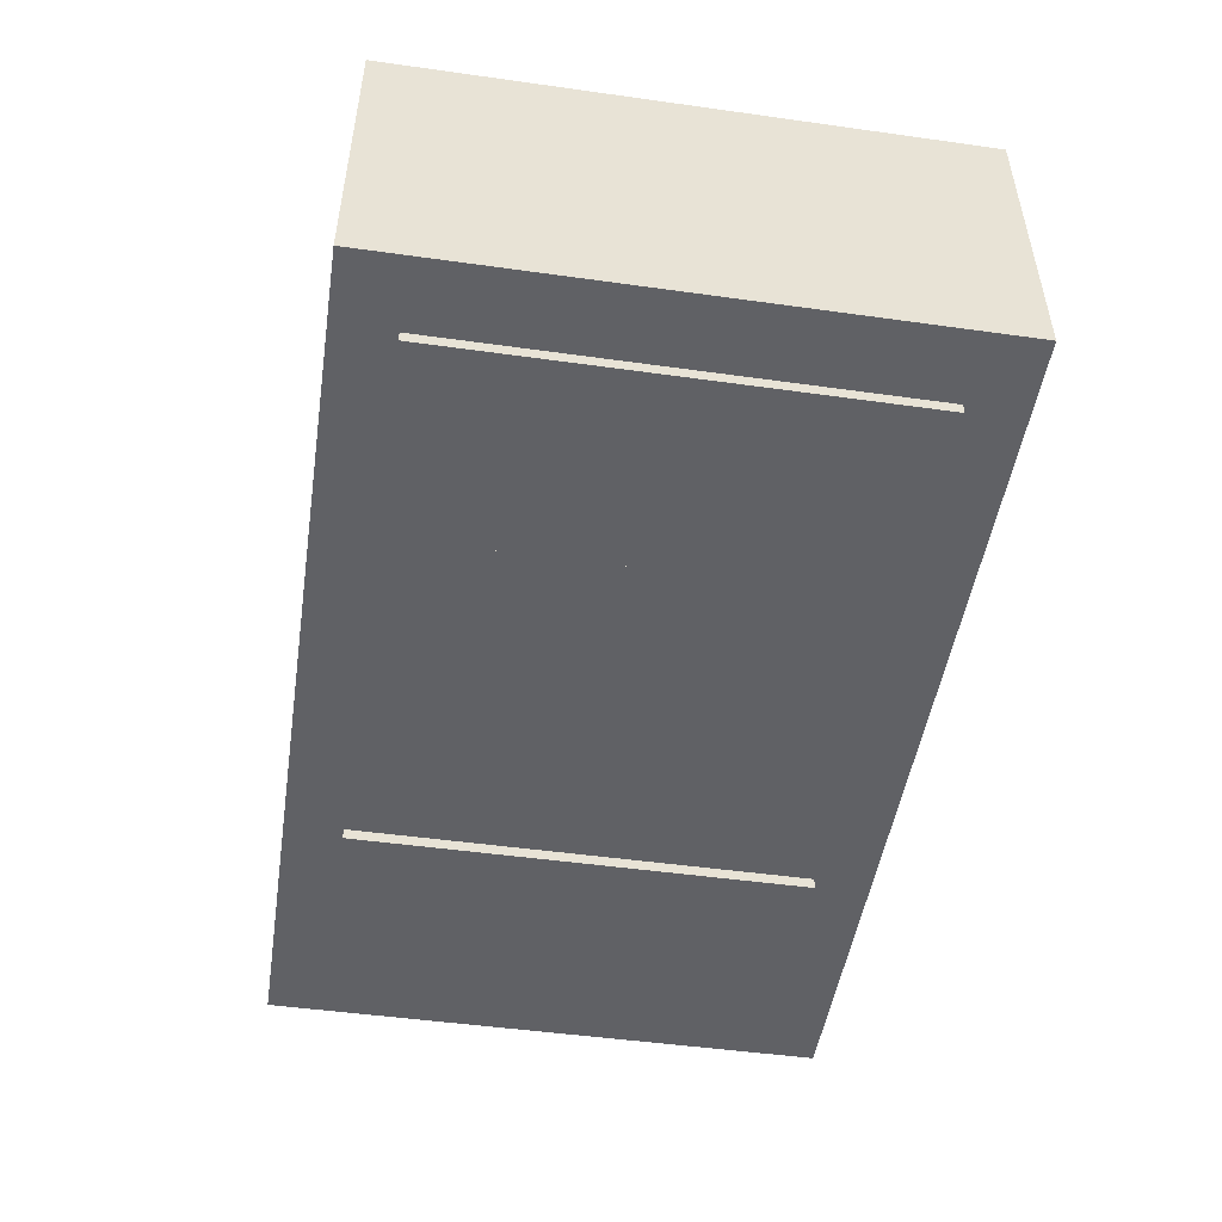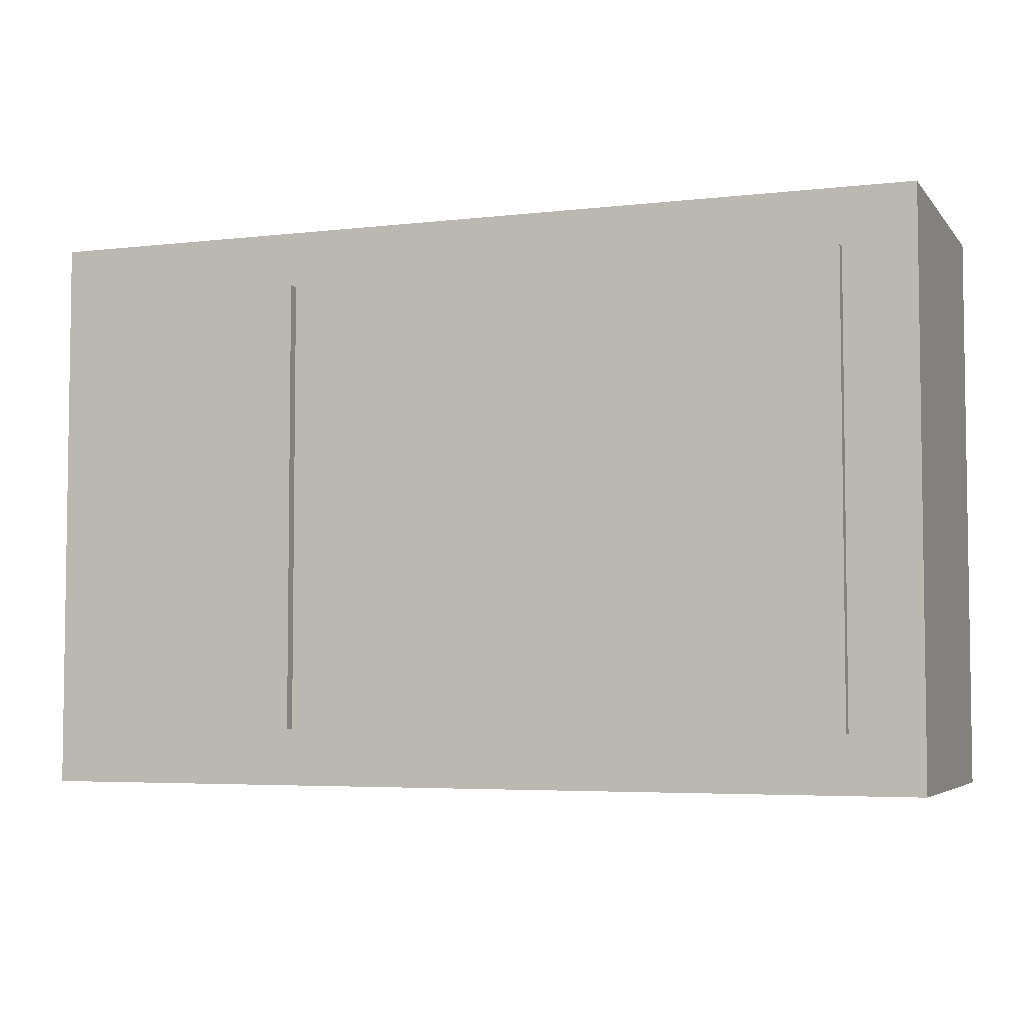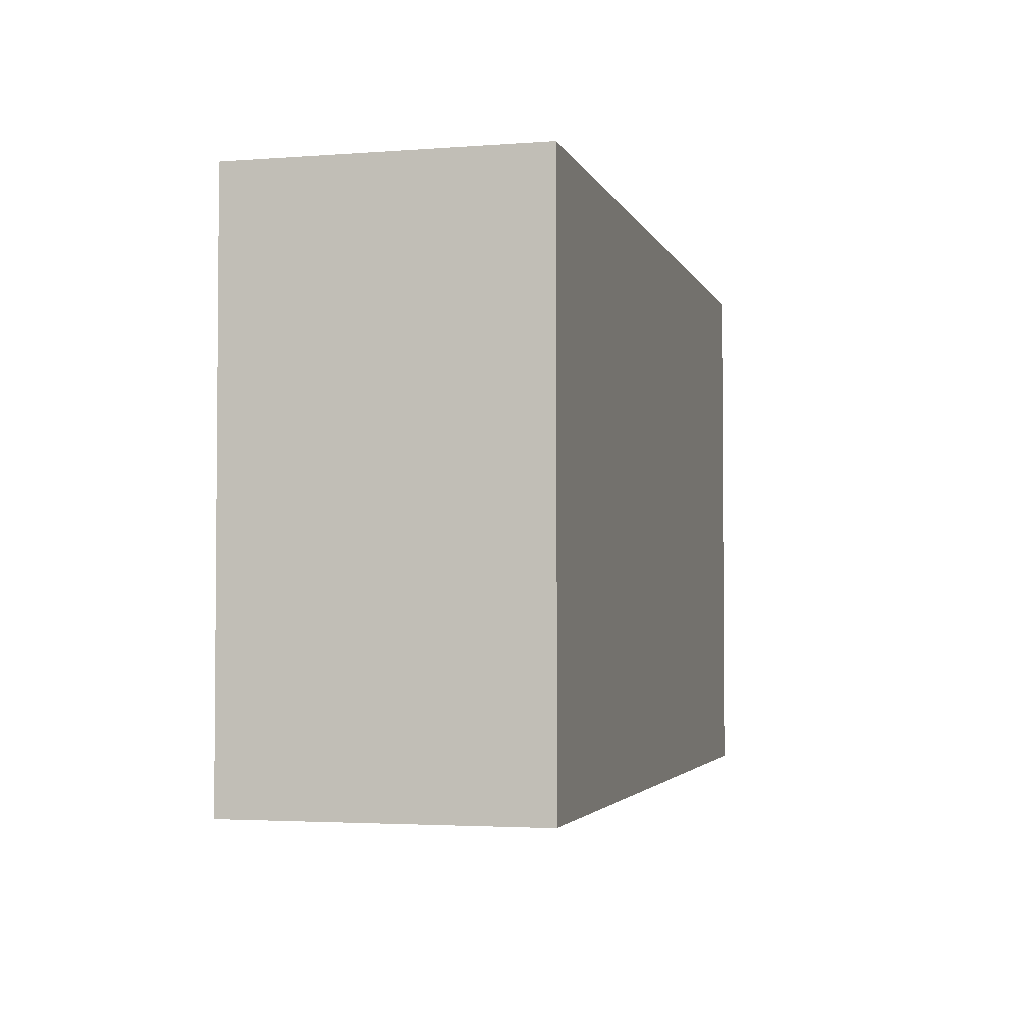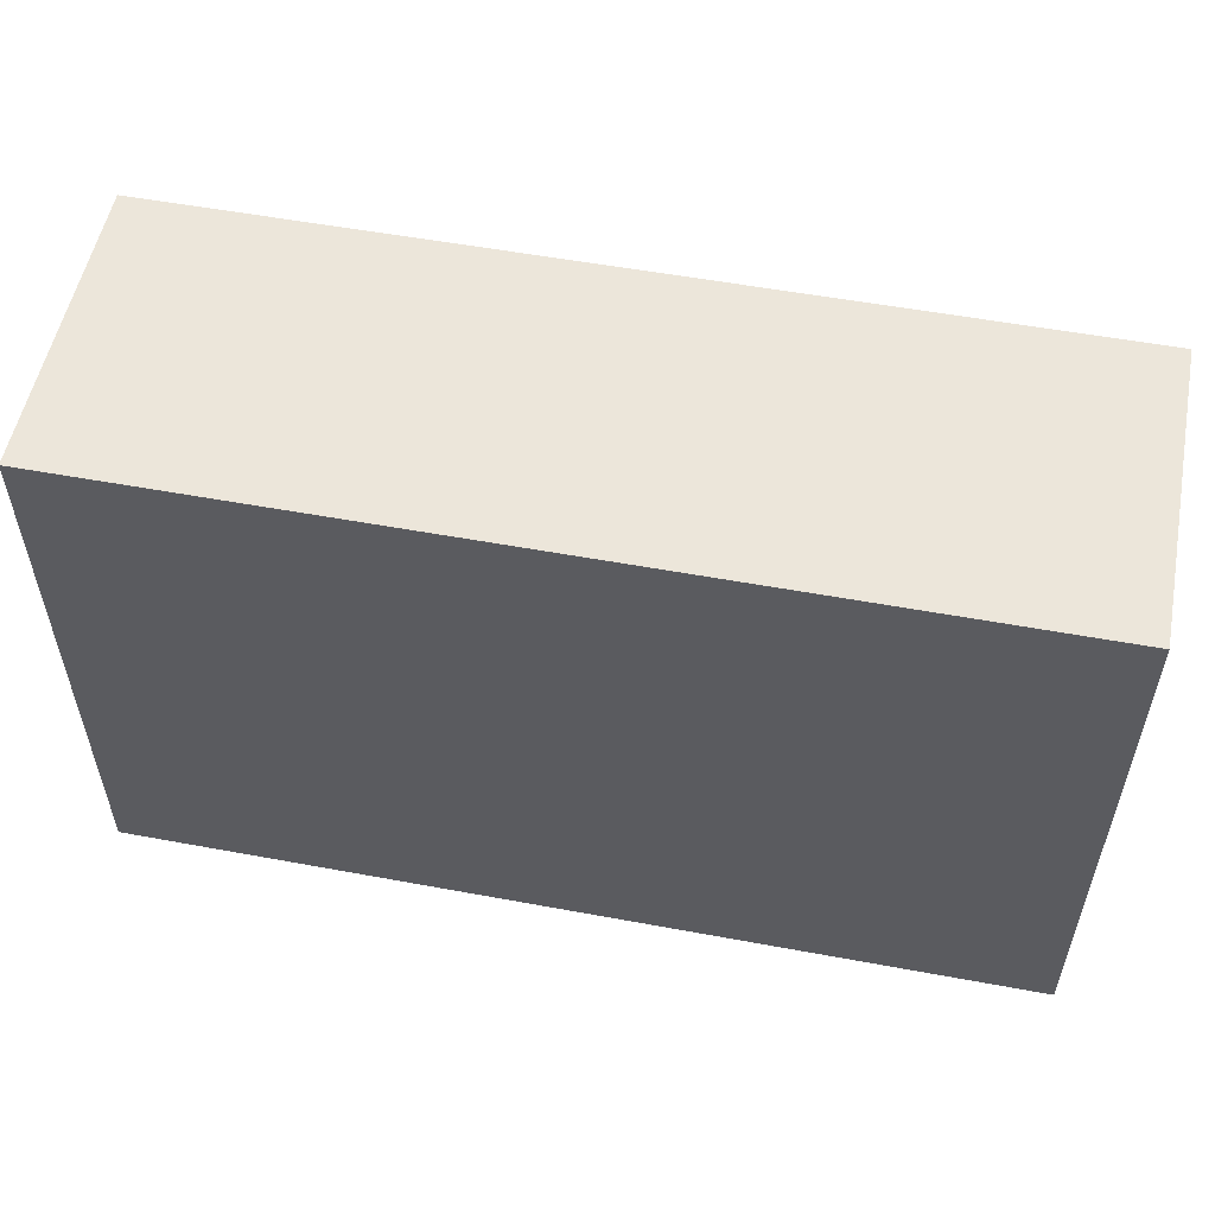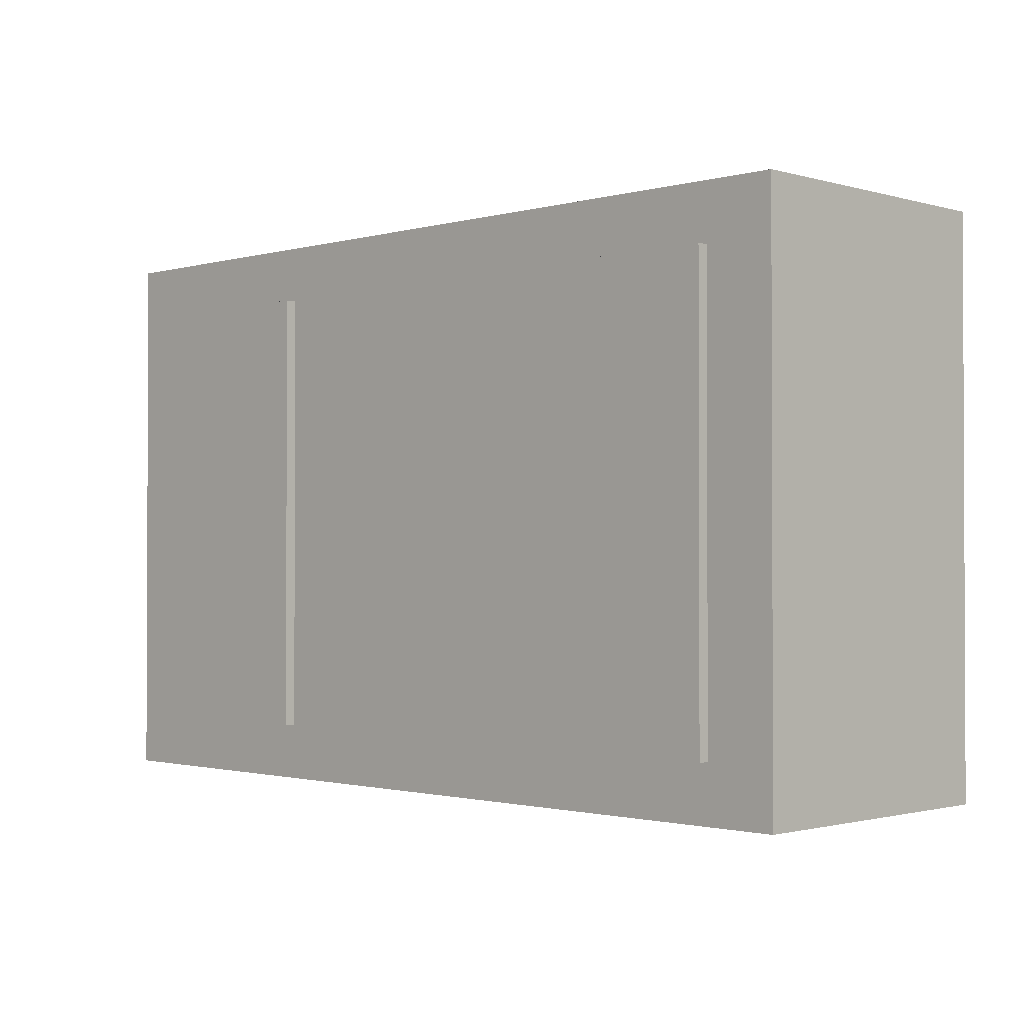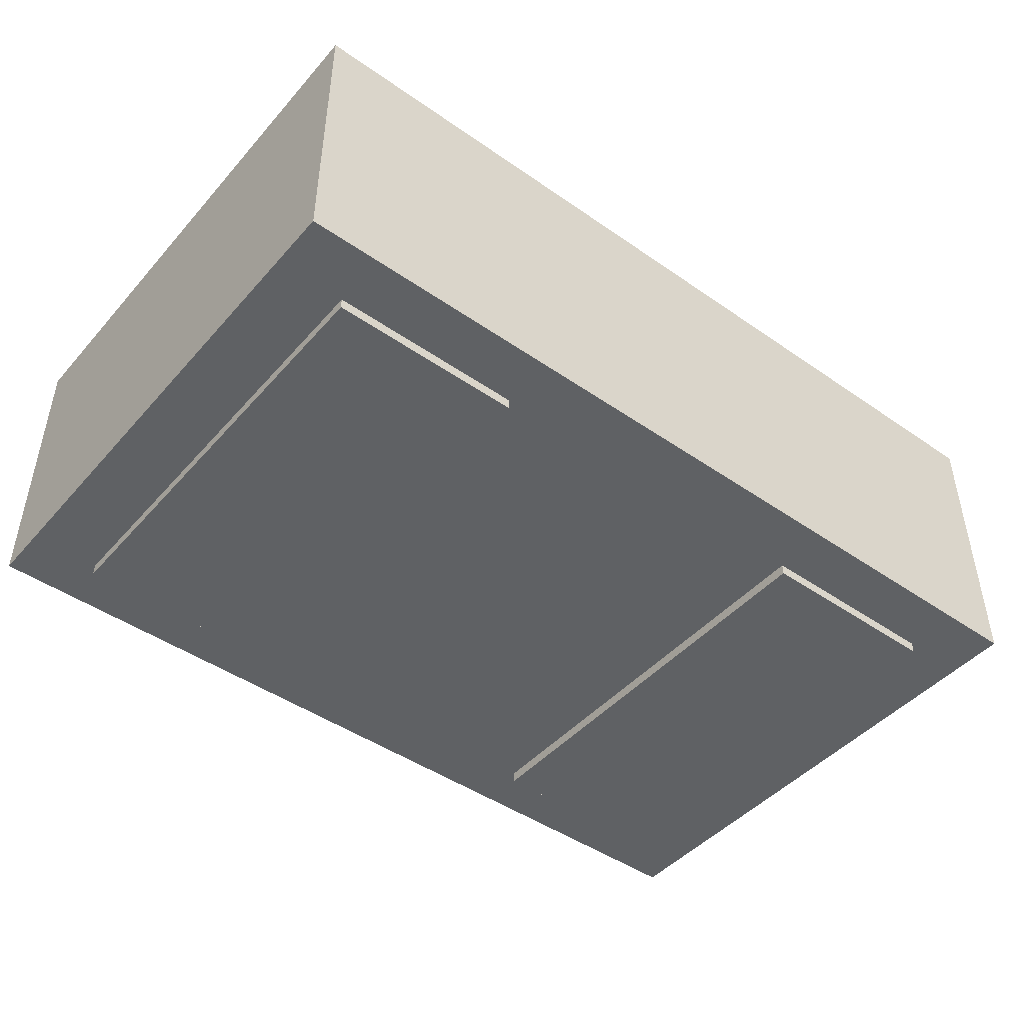
<metadata>
{"format":"obj","ext":"obj","renderer":"f3d","projection":"perspective","resolution":1024,"background":"white","views":[{"elev":-49.2,"azim":81.2,"up":"+Z"},{"elev":-4.8,"azim":-159.7,"up":"+Y"},{"elev":-3.0,"azim":-75.4,"up":"+Y"},{"elev":54.5,"azim":11.1,"up":"+Y"},{"elev":-1.3,"azim":-135.4,"up":"+Y"},{"elev":-45.7,"azim":141.4,"up":"+Z"}]}
</metadata>
<code>
o Plane
v -0.8 -0.5 0.02
v 0.8 -0.5 0.02
v -0.8 0.5 0.02
v 0.8 0.5 0.02
v -0.8 -0.5 0.55
v 0.8 -0.5 0.55
v -0.8 0.5 0.55
v 0.8 0.5 0.55
f 1 3 4 2
f 5 6 8 7
f 2 4 8 6
f 3 1 5 7
f 4 3 7 8
f 1 2 6 5
o Plane.001
v -0.675 -0.4 0
v -0.325 -0.4 0
v -0.675 0.4 0
v -0.325 0.4 0
v 0.675 0.4 0
v 0.325 0.4 0
v 0.675 -0.4 0
v 0.325 -0.4 0
v -0.675 0.4 0.02
v -0.675 -0.4 0.02
v -0.325 -0.4 0.02
v -0.325 0.4 0.02
v 0.675 0.4 0.02
v 0.325 0.4 0.02
v 0.675 -0.4 0.02
v 0.325 -0.4 0.02
f 9 11 12 10
f 16 14 13 15
f 18 19 20 17
f 24 23 21 22
f 16 24 22 14
f 13 21 23 15
f 11 17 20 12
f 10 19 18 9
f 15 23 24 16
f 14 22 21 13
f 12 20 19 10
f 9 18 17 11

</code>
